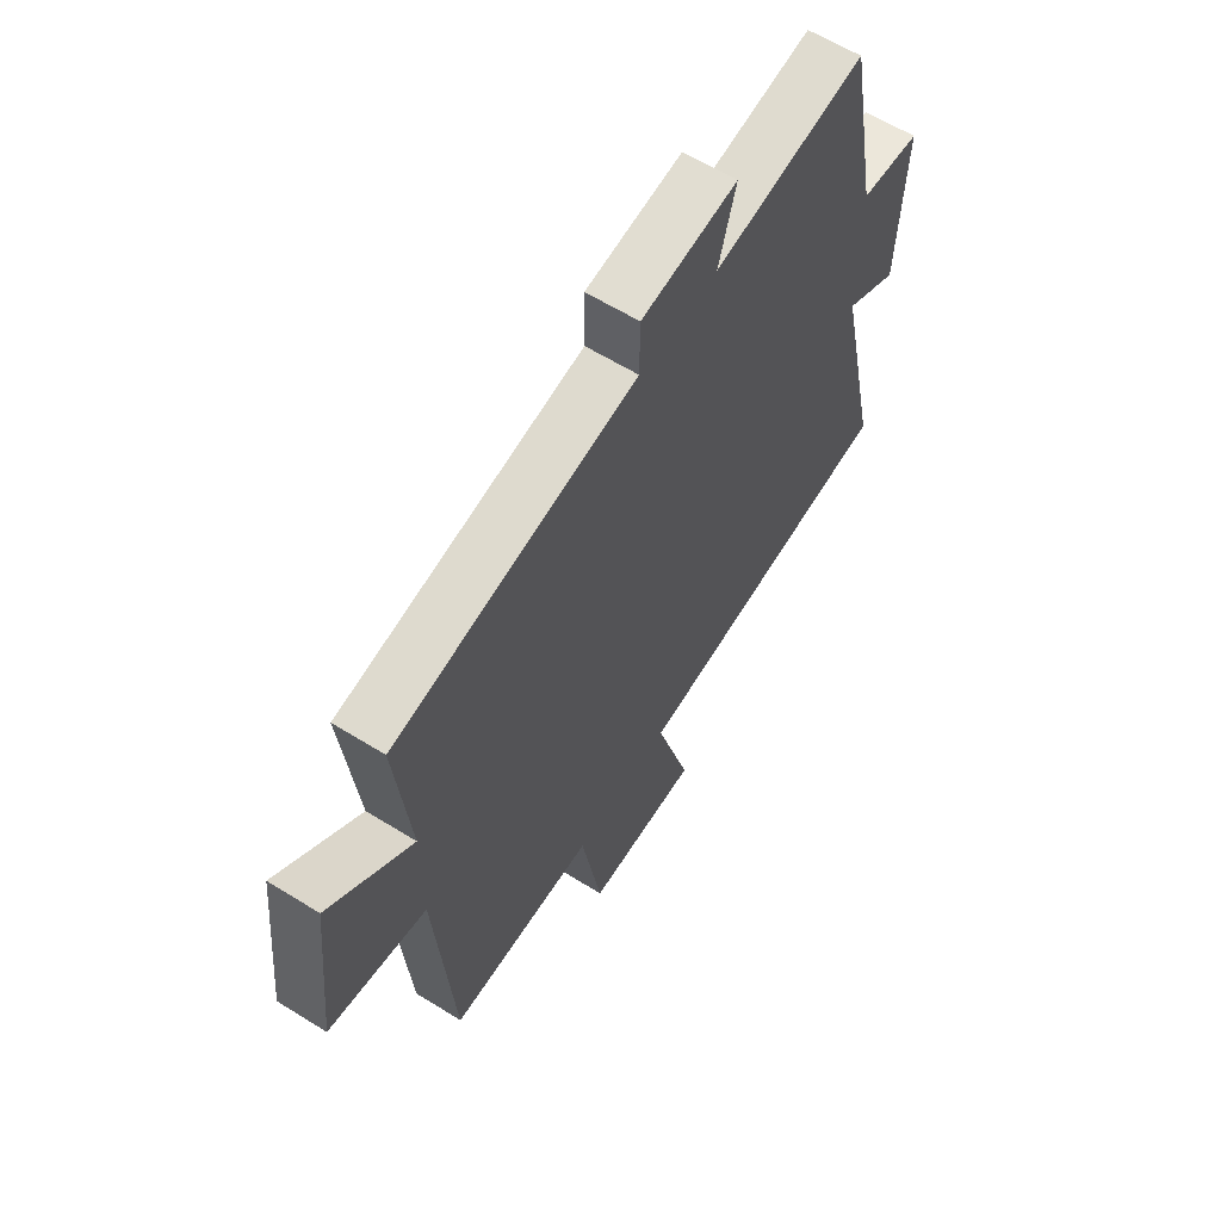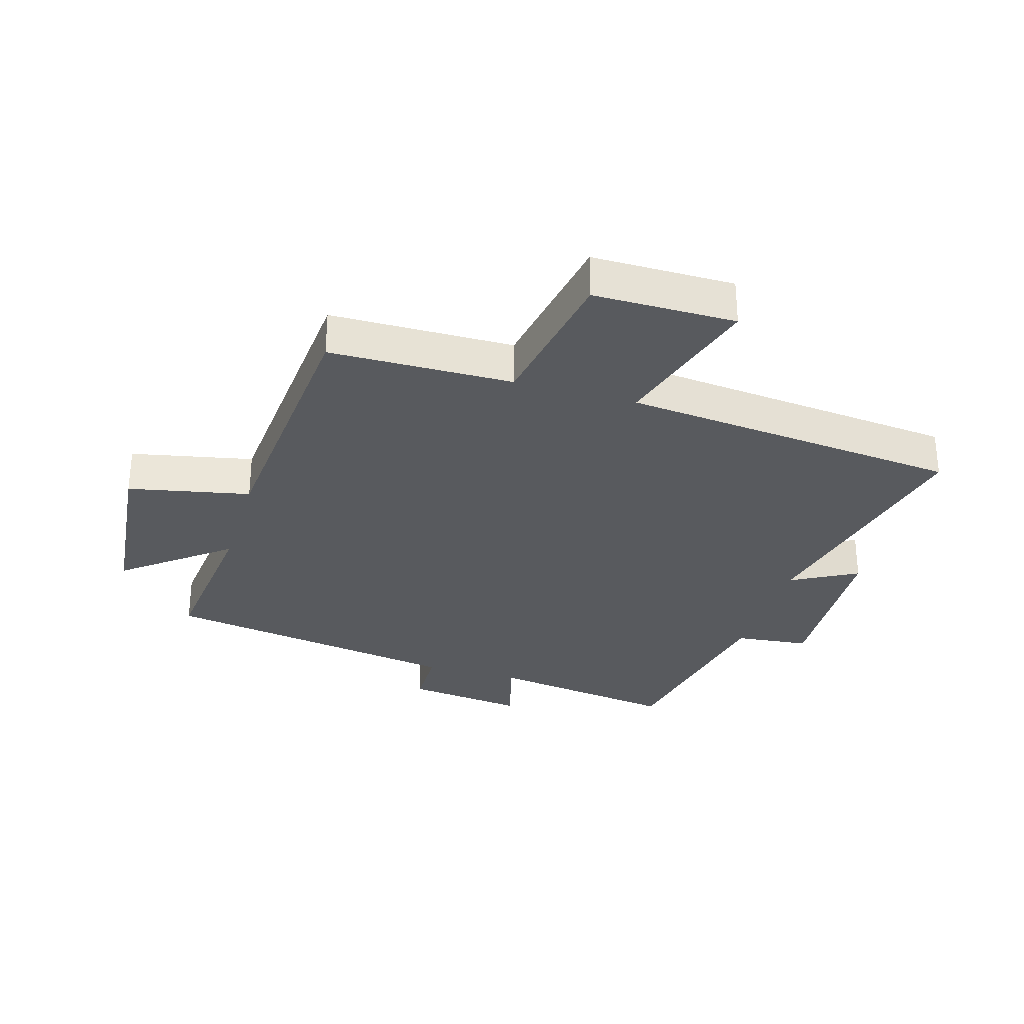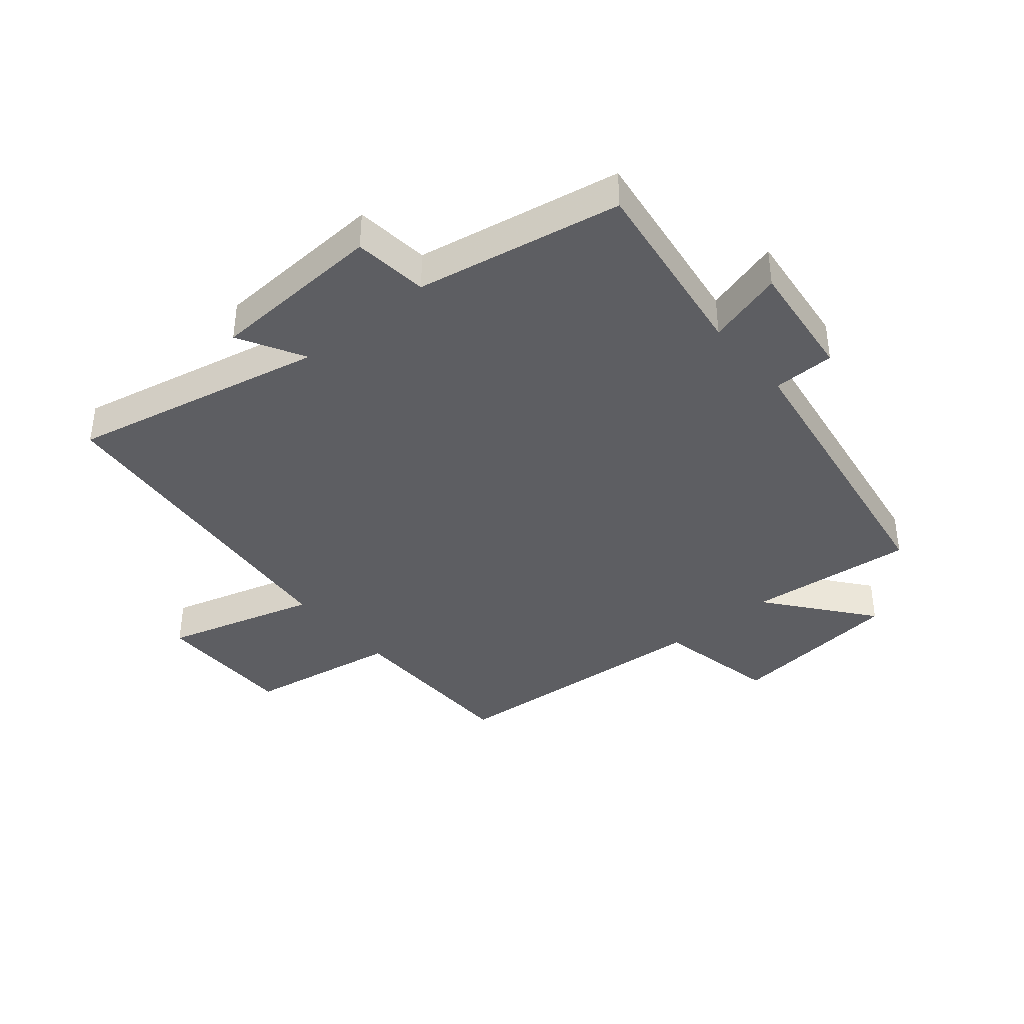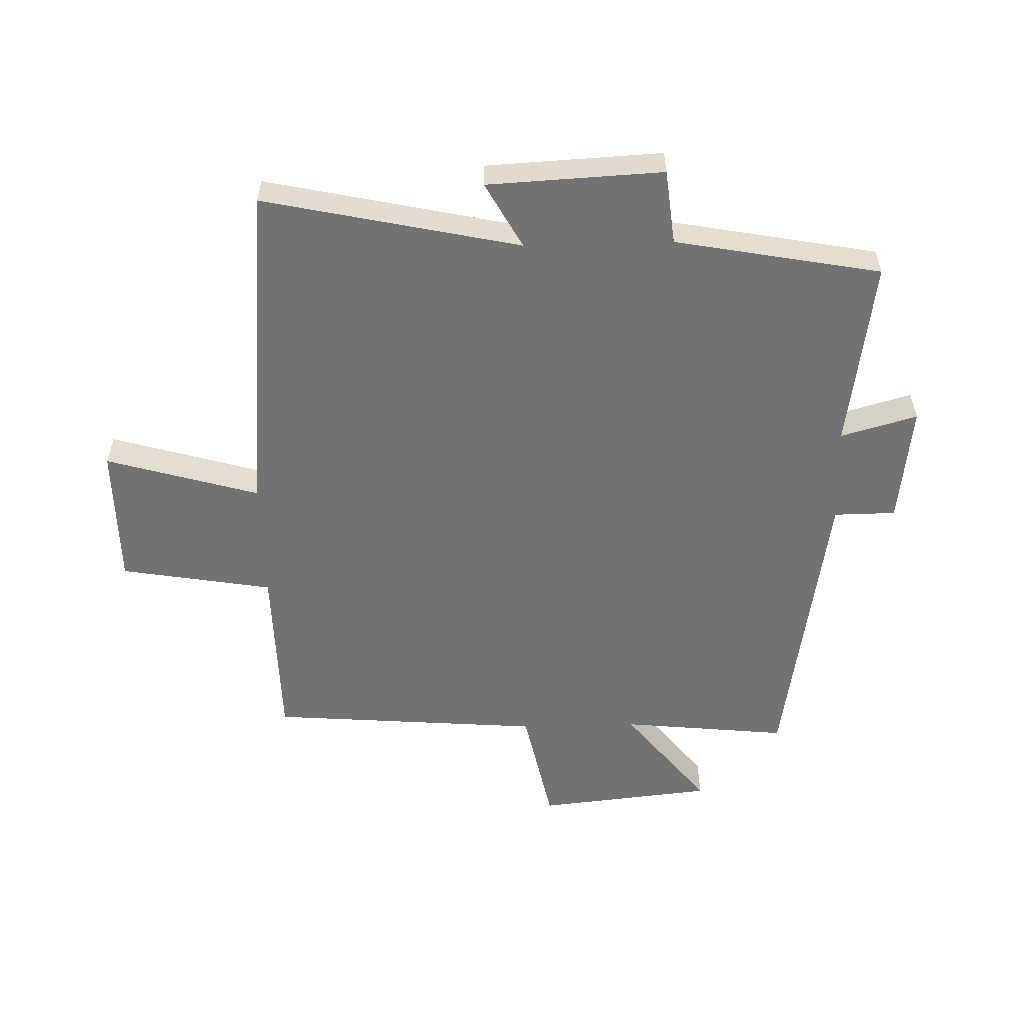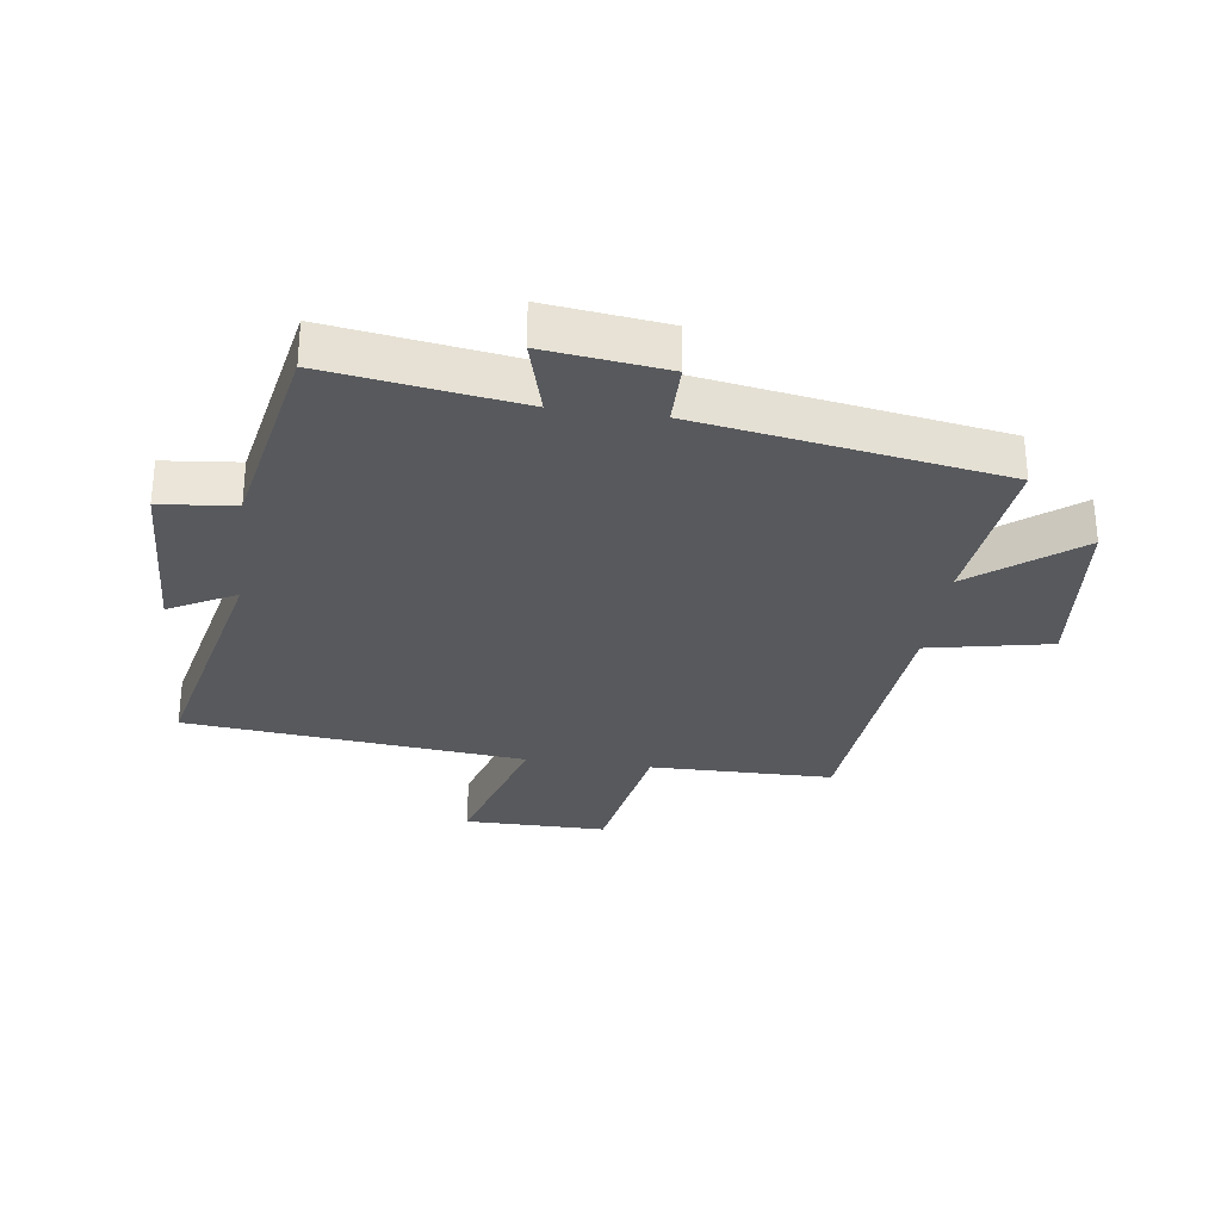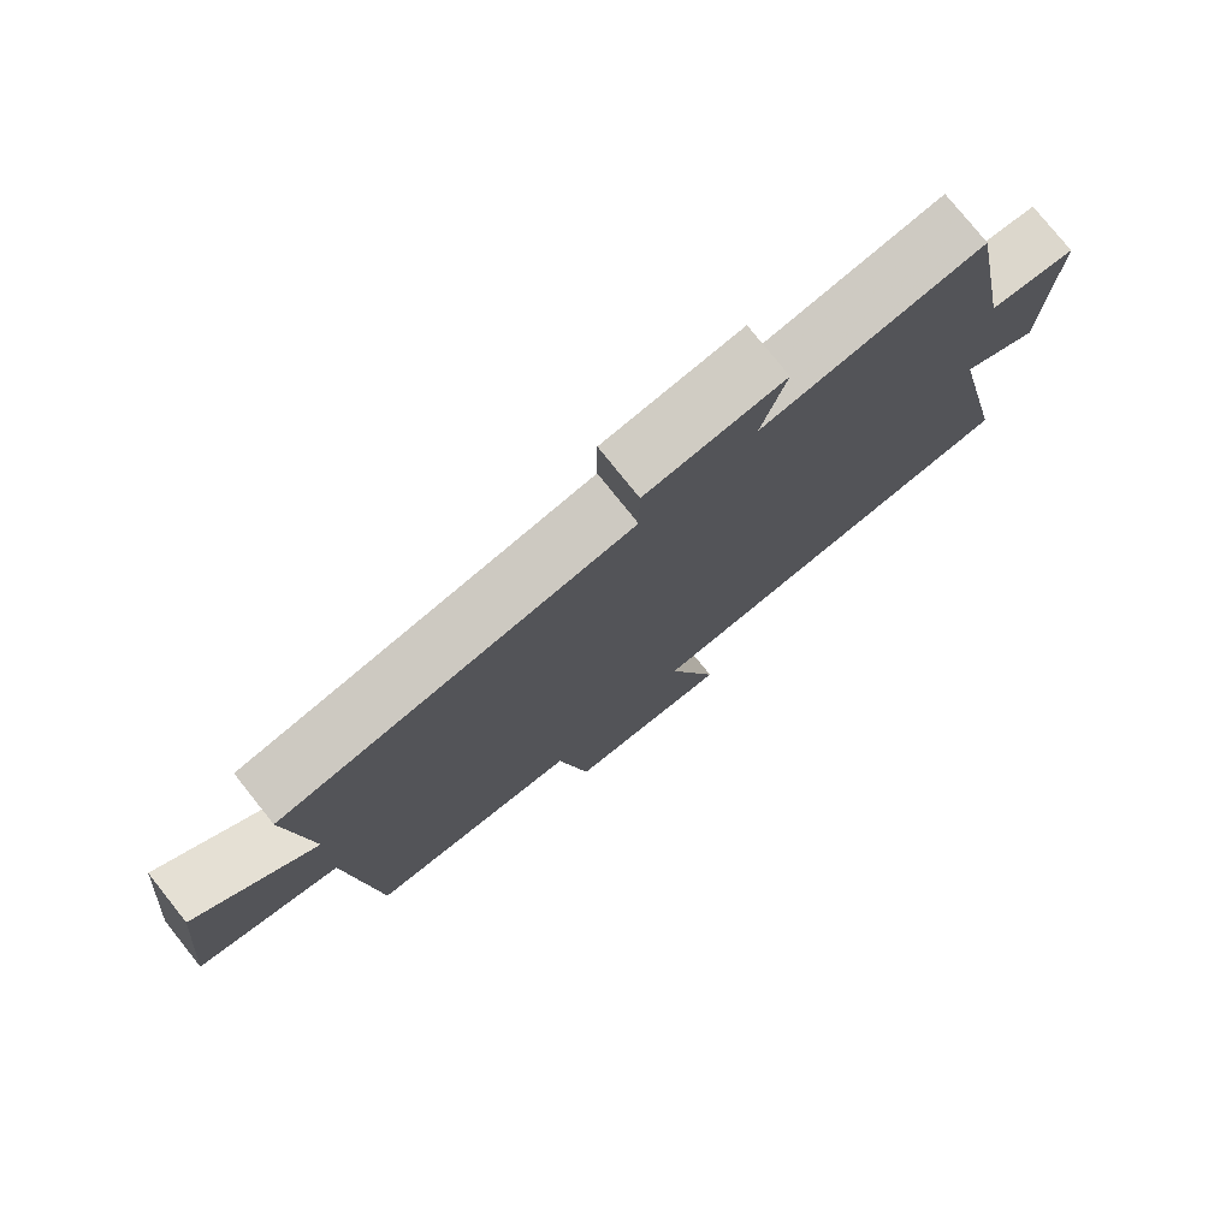
<metadata>
{"format":"obj","ext":"obj","renderer":"f3d","projection":"perspective","resolution":1024,"background":"white","views":[{"elev":61.4,"azim":122.3,"up":"+Z"},{"elev":-30.7,"azim":163.5,"up":"+Y"},{"elev":-39.1,"azim":-49.8,"up":"+Y"},{"elev":-55.6,"azim":-88.4,"up":"+Y"},{"elev":-29.7,"azim":-8.0,"up":"+Y"},{"elev":77.4,"azim":141.4,"up":"+Z"}]}
</metadata>
<code>
v 0.529 0.07 0.42
v 0.5 0.07 0.147
v 0.669 0.07 0.28
v 0.699 0.07 -0.008
v 0.5 0.07 -0.049
v 0.464 0.07 -0.496
v 0.165 0.07 -0.5
v 0.122 0.07 -0.749
v -0.11 0.07 -0.749
v -0.037 0.07 -0.5
v -0.591 0.07 -0.446
v -0.5 0.07 -0.029
v -0.608 0.07 -0.088
v -0.622 0.07 0.198
v -0.5 0.07 0.211
v -0.437 0.07 0.546
v -0.126 0.07 0.5
v -0.161 0.07 0.625
v 0.035 0.07 0.601
v 0.036 0.07 0.5
v 0.529 0 0.42
v 0.5 0 0.147
v 0.669 0 0.28
v 0.699 0 -0.008
v 0.5 0 -0.049
v 0.464 0 -0.496
v 0.165 0 -0.5
v 0.122 0 -0.749
v -0.11 0 -0.749
v -0.037 0 -0.5
v -0.591 0 -0.446
v -0.5 0 -0.029
v -0.608 0 -0.088
v -0.622 0 0.198
v -0.5 0 0.211
v -0.437 0 0.546
v -0.126 0 0.5
v -0.161 0 0.625
v 0.035 0 0.601
v 0.036 0 0.5
f 17 18 19 20
f 17 20 1 2
f 15 16 17 2
f 12 13 14 15
f 12 15 2
f 10 11 12 2
f 7 8 9 10
f 7 10 2
f 6 7 2
f 5 6 2
f 2 3 4 5
f 40 39 38 37
f 22 21 40 37
f 22 37 36 35
f 35 34 33 32
f 22 35 32
f 22 32 31 30
f 30 29 28 27
f 22 30 27
f 22 27 26
f 22 26 25
f 25 24 23 22
f 1 21 22 2
f 2 22 23 3
f 3 23 24 4
f 4 24 25 5
f 5 25 26 6
f 6 26 27 7
f 7 27 28 8
f 8 28 29 9
f 9 29 30 10
f 10 30 31 11
f 11 31 32 12
f 12 32 33 13
f 13 33 34 14
f 14 34 35 15
f 15 35 36 16
f 16 36 37 17
f 17 37 38 18
f 18 38 39 19
f 19 39 40 20
f 20 40 21 1

</code>
